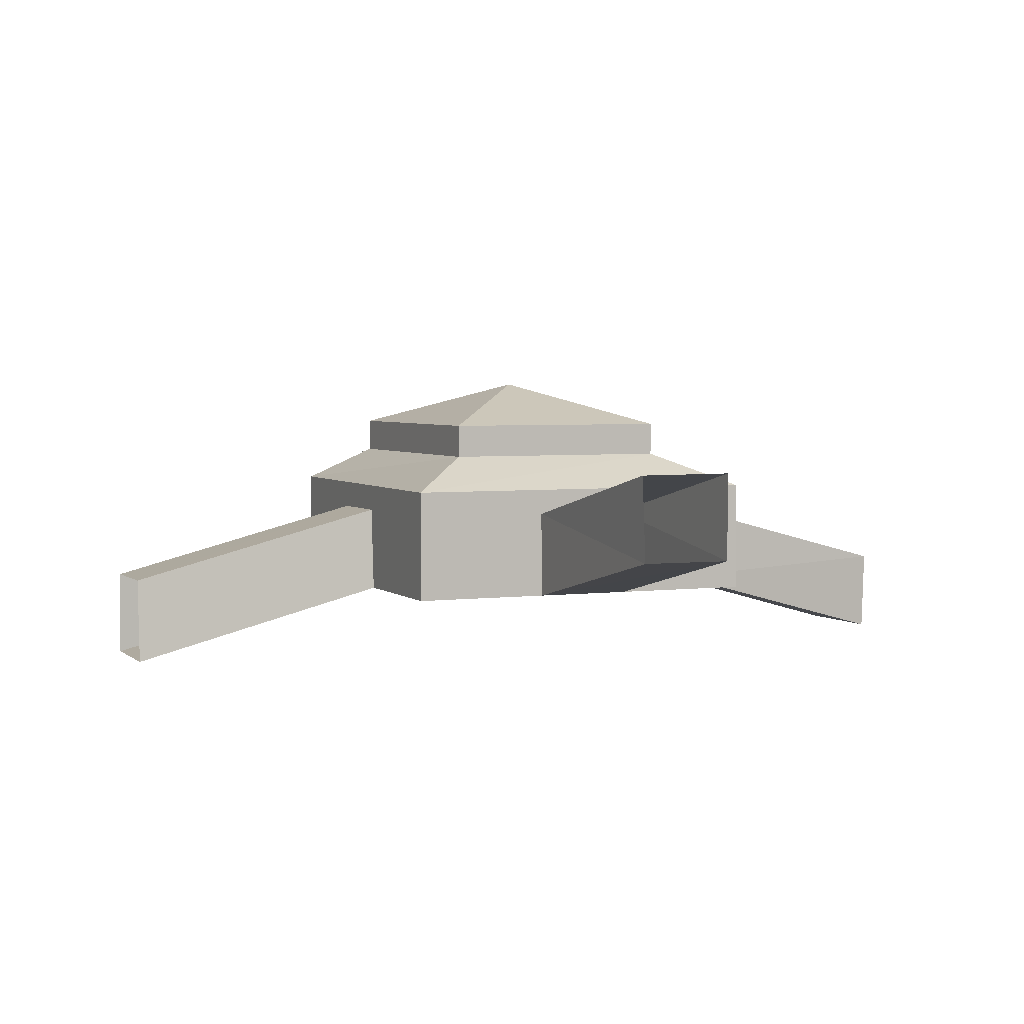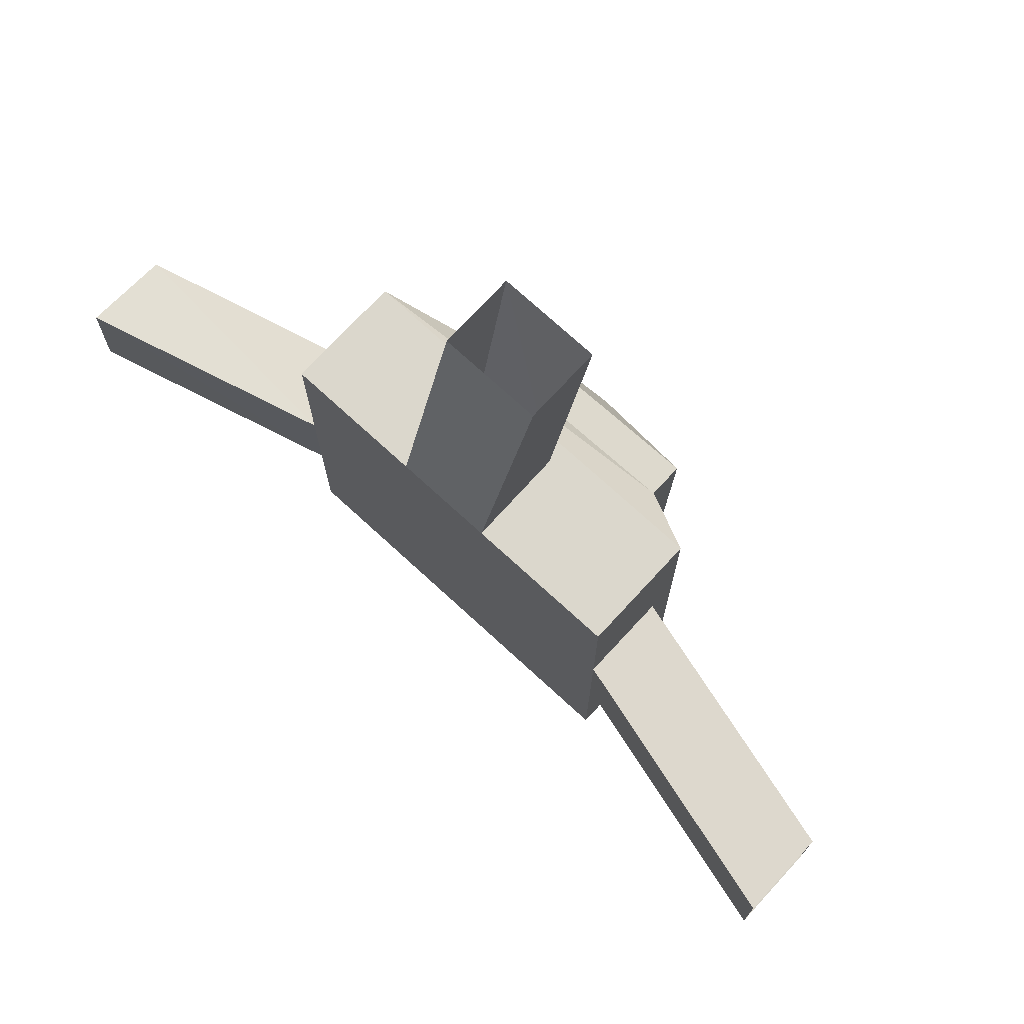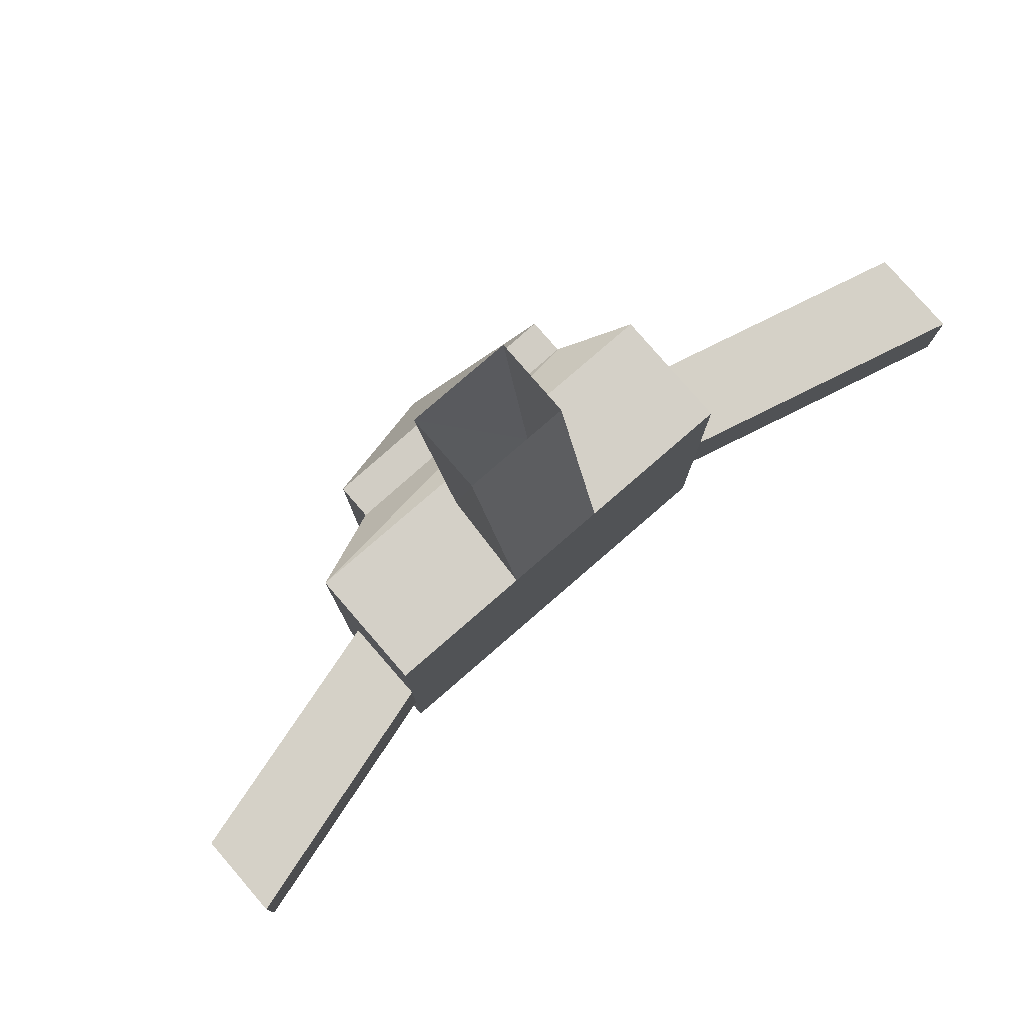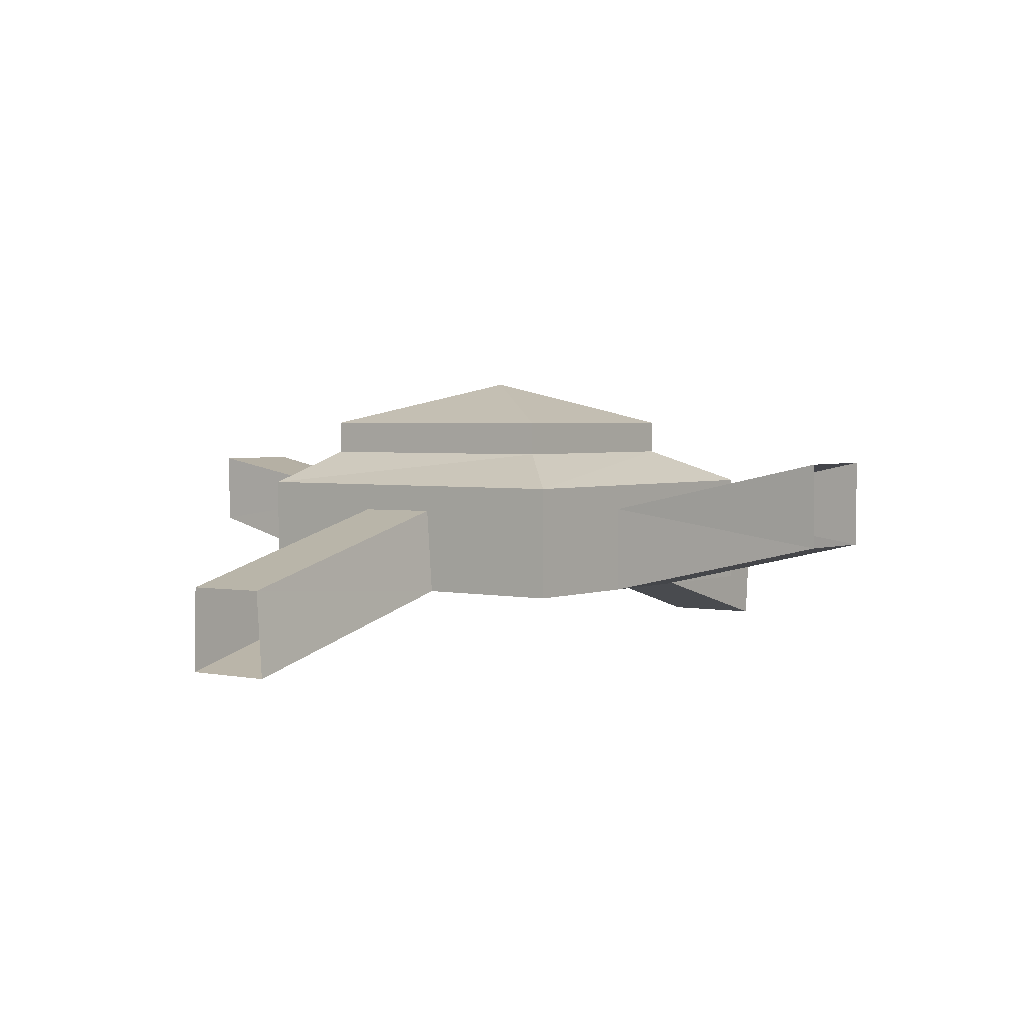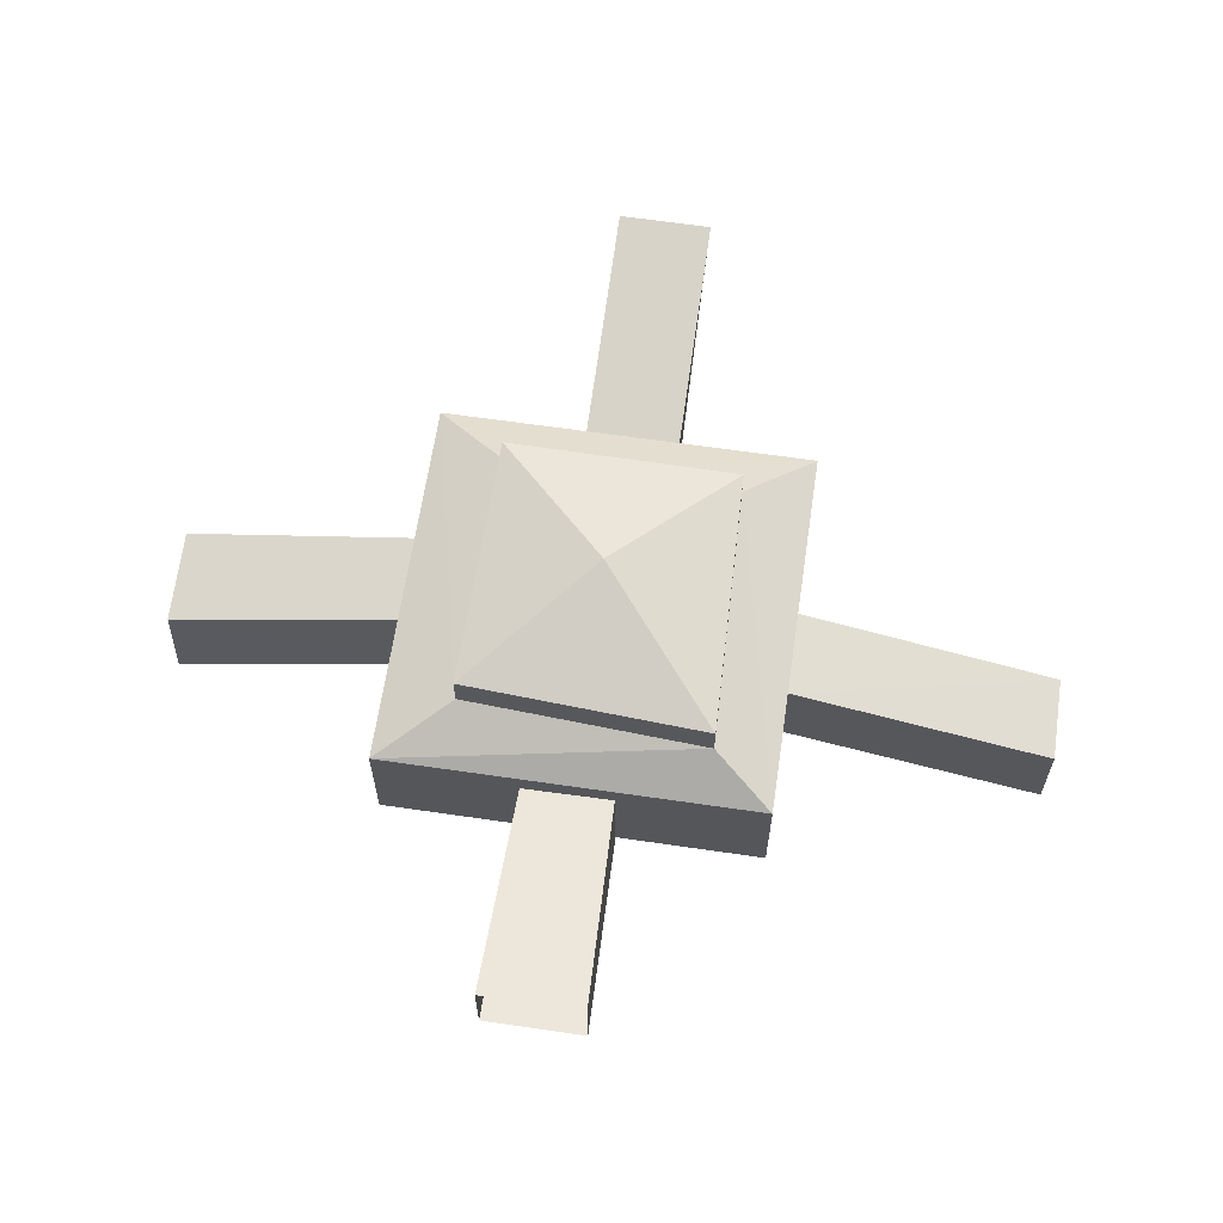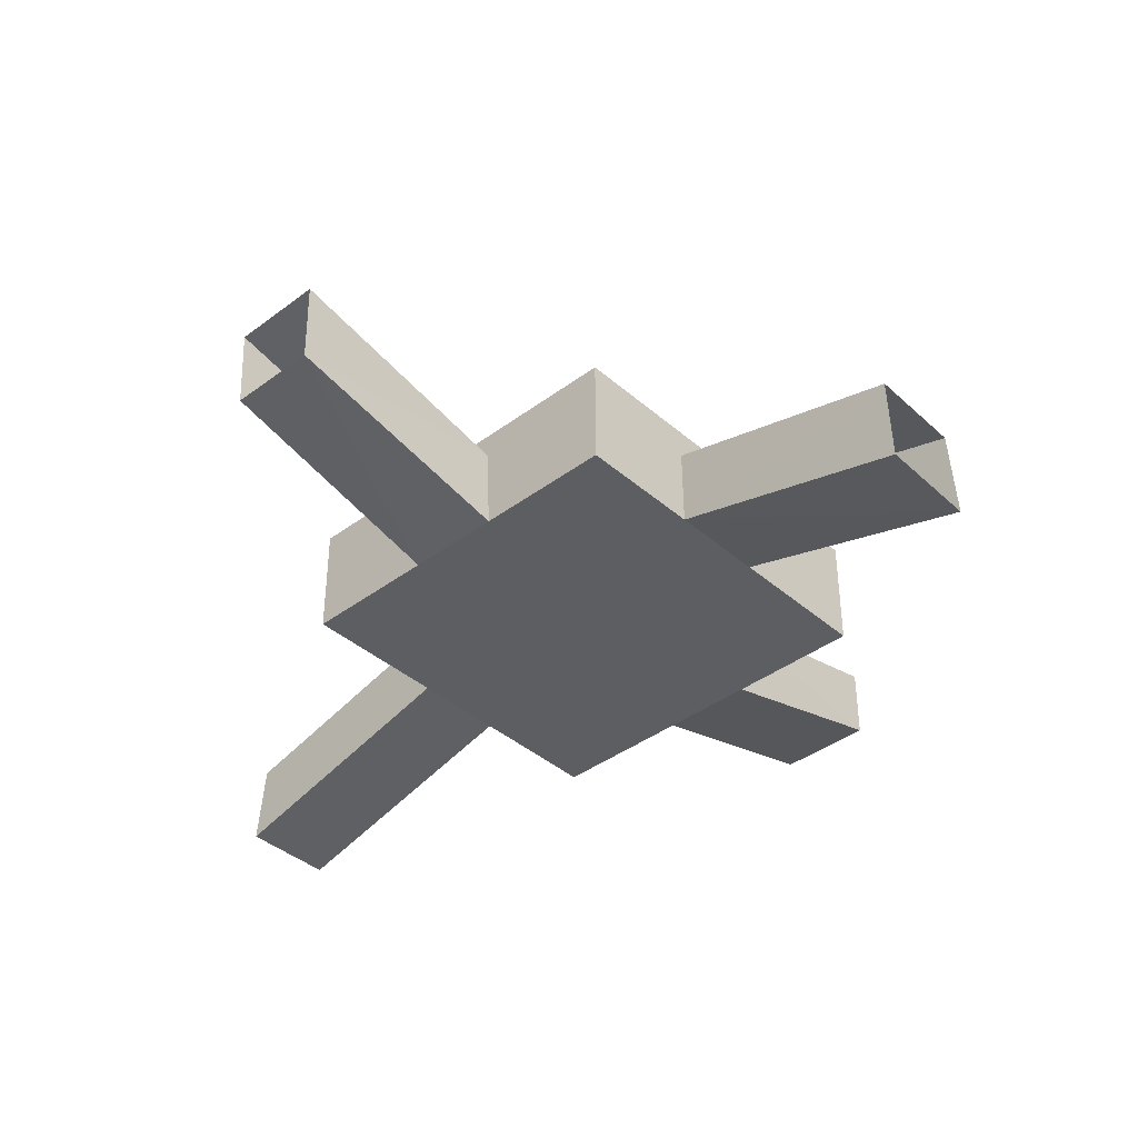
<metadata>
{"format":"obj","ext":"obj","renderer":"f3d","projection":"perspective","resolution":1024,"background":"white","views":[{"elev":3.8,"azim":156.9,"up":"+Y"},{"elev":73.4,"azim":42.6,"up":"+Z"},{"elev":79.9,"azim":-40.9,"up":"+Z"},{"elev":2.7,"azim":127.1,"up":"+Y"},{"elev":63.7,"azim":8.4,"up":"+Y"},{"elev":-39.4,"azim":-137.1,"up":"+Y"}]}
</metadata>
<code>
o Cube_Cube.003
v -2.907 -1.218 -1.012
v -6.744 -2.276 -1.035
v -6.693 -2.276 0.5832
v 0.7988 -1.218 -2.99
v 0.7509 -0.3717 -6.738
v -0.6575 -0.3794 -6.738
v 2.971 -1.218 -0.659
v 7.1 -2.295 -0.6619
v 7.1 -0.9403 -0.5591
v 2.024 1.619 2.23
v 1.902 1.619 -1.983
v 1.902 1.094 -1.983
v -0.6509 0.1631 -2.99
v -0.6509 0.9757 -6.756
v 0.8121 0.9697 -6.756
v 0.8121 0.1571 -2.99
v 7.1 -0.9515 0.769
v 2.971 0.1281 0.7706
v 7.1 -2.295 0.8045
v 2.971 -1.218 0.8054
v -6.698 -0.956 0.426
v -6.746 -0.9664 -1.101
v -2.907 0.07185 -1.024
v -2.907 -1.218 0.5257
v -1.727 1.619 -2.007
v -1.762 1.619 2.003
v -1.762 1.094 2.003
v 2.024 1.094 2.23
v 0.1094 2.307 0.06076
v 0.8026 -0.2643 6.263
v 0.8026 0.9045 6.263
v 0.69 0.2521 2.887
v -0.7536 0.9045 6.263
v -0.712 0.216 2.887
v -0.7536 -0.2643 6.263
v 0.7018 -1.218 2.887
v 2.971 0.1379 -0.56
v 2.971 0.5614 2.887
v 2.971 0.5614 -2.99
v -0.722 -1.218 -2.99
v -2.907 0.5614 2.887
v -2.907 0.5614 -2.99
v -2.907 0.0718 0.3902
v -1.727 1.094 -2.007
v -0.7944 -1.218 2.887
v 2.971 -1.218 -2.99
v 2.971 -1.218 2.887
v -2.907 -1.218 2.887
v -2.907 -1.218 -2.99
f 1 2 3
f 4 5 6
f 7 8 9
f 10 11 12
f 13 14 15
f 16 15 5
f 9 17 18
f 17 19 20
f 19 8 7
f 21 22 23
f 1 23 22
f 24 3 21
f 12 11 25
f 25 26 27
f 26 10 28
f 26 29 10
f 11 29 25
f 10 29 11
f 25 29 26
f 30 31 32
f 32 31 33
f 34 33 35
f 35 30 36
f 6 14 13
f 37 18 38
f 39 38 12
f 40 7 4
f 28 41 27
f 41 38 32
f 13 16 39
f 42 41 43
f 24 1 3
f 40 4 6
f 37 7 9
f 28 10 12
f 16 13 15
f 4 16 5
f 37 9 18
f 18 17 20
f 20 19 7
f 43 21 23
f 2 1 22
f 43 24 21
f 44 12 25
f 44 25 27
f 27 26 28
f 36 30 32
f 34 32 33
f 45 34 35
f 45 35 36
f 40 6 13
f 46 7 37
f 18 47 38
f 39 46 37
f 18 20 47
f 38 39 37
f 44 42 39
f 38 28 12
f 12 44 39
f 24 48 45
f 40 1 24
f 1 40 49
f 7 46 4
f 36 20 7
f 20 36 47
f 36 24 45
f 24 7 40
f 24 36 7
f 42 44 27
f 41 28 38
f 41 42 27
f 34 45 48
f 47 36 32
f 34 48 41
f 38 47 32
f 32 34 41
f 13 49 40
f 16 46 39
f 42 49 13
f 16 4 46
f 39 42 13
f 23 1 49
f 48 24 43
f 23 49 42
f 41 48 43
f 43 23 42

</code>
